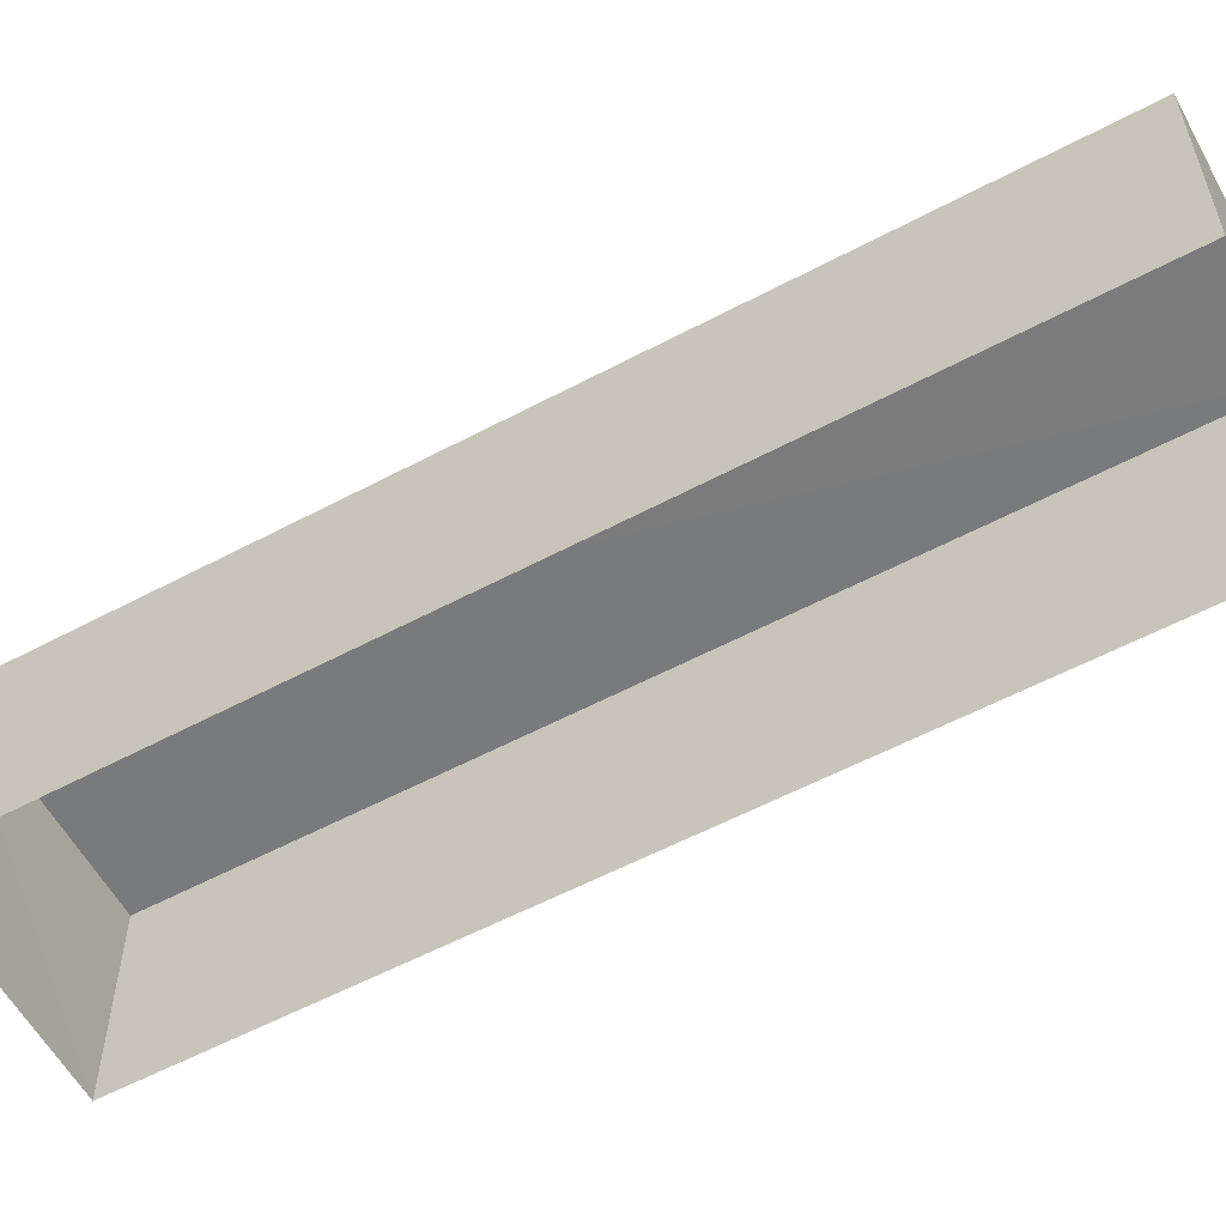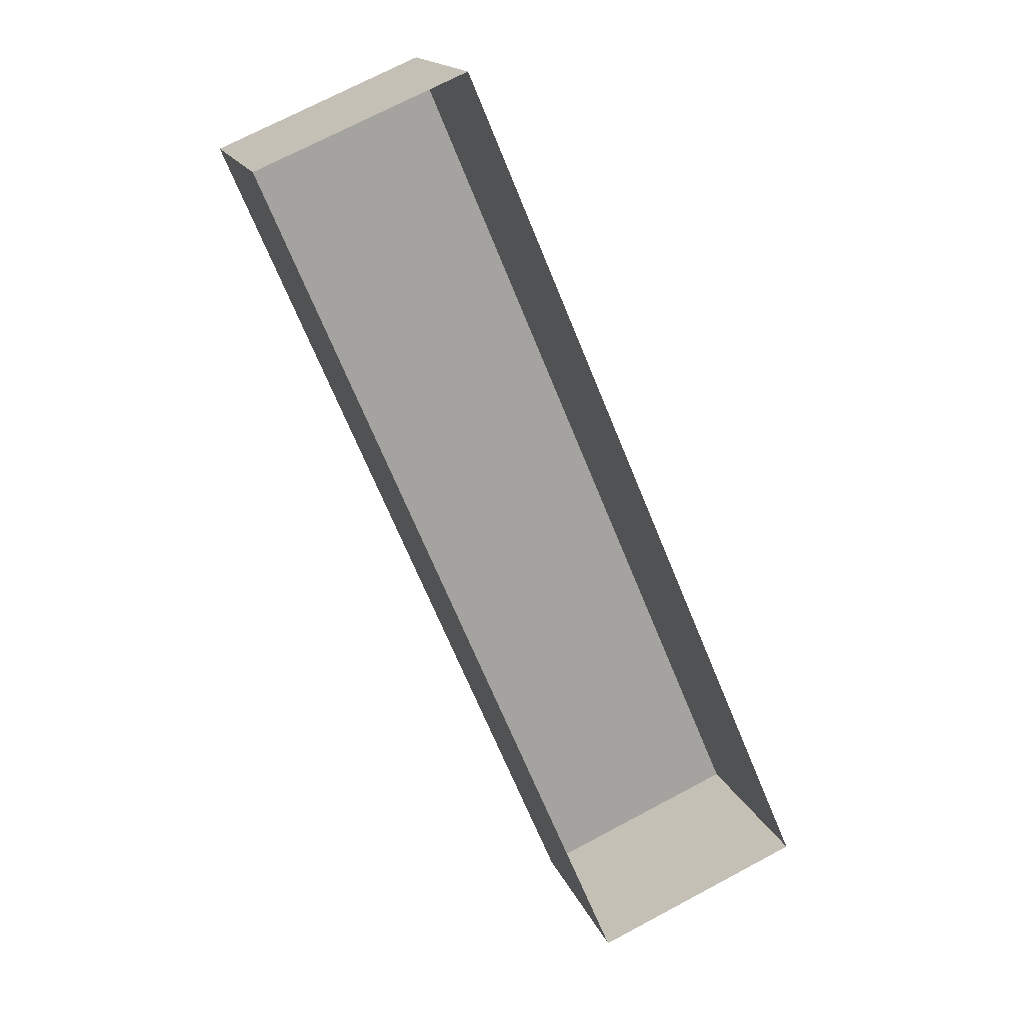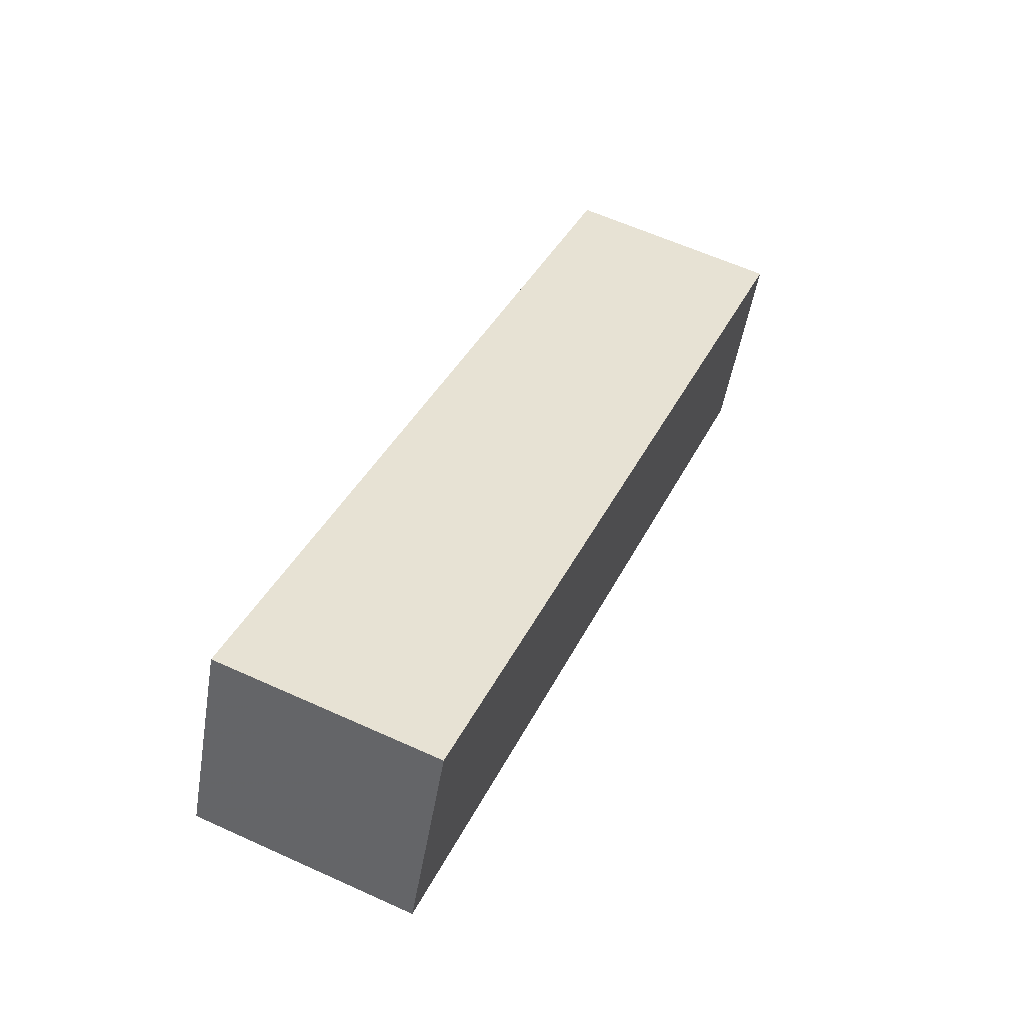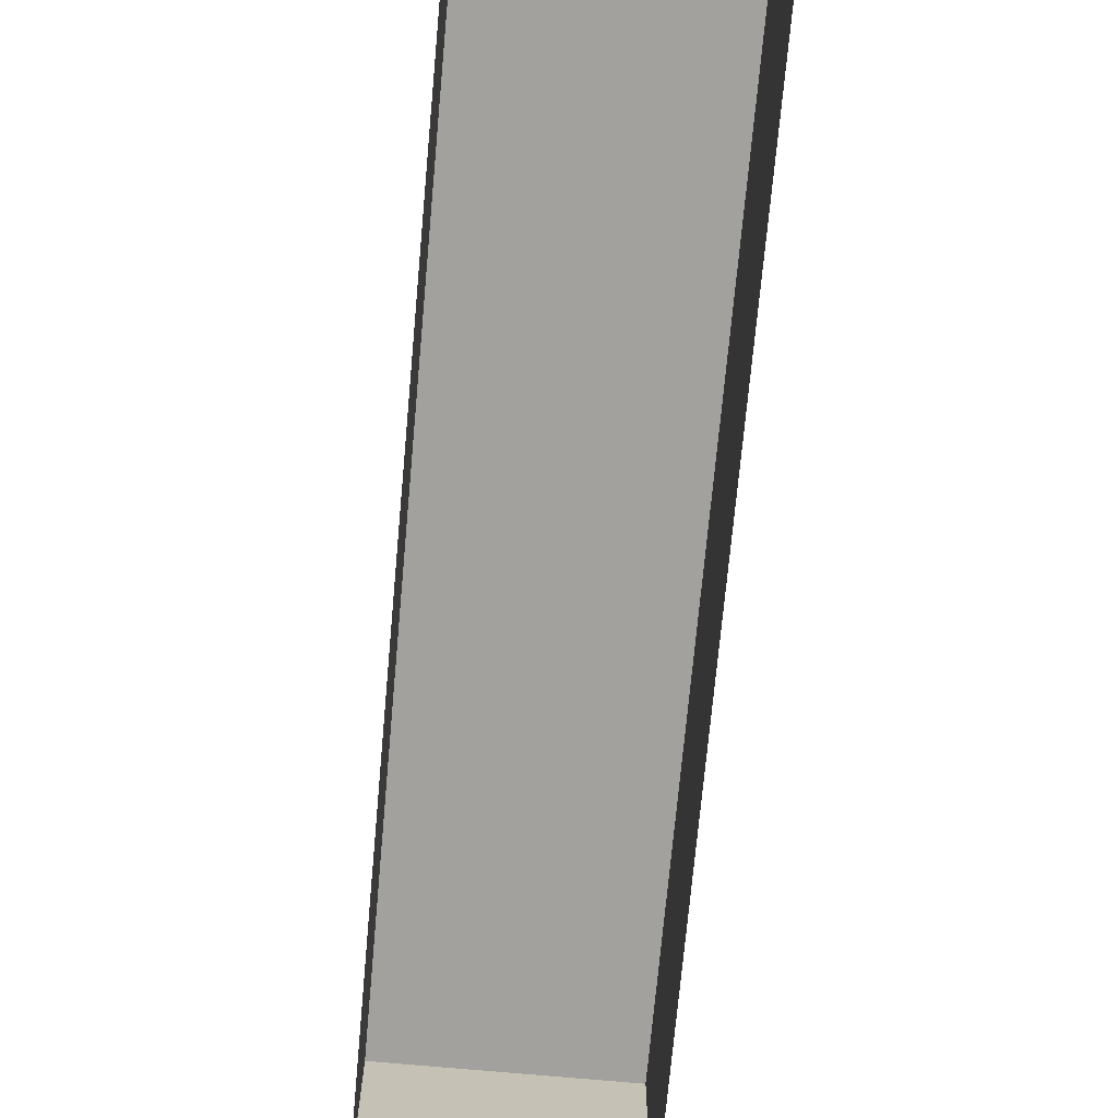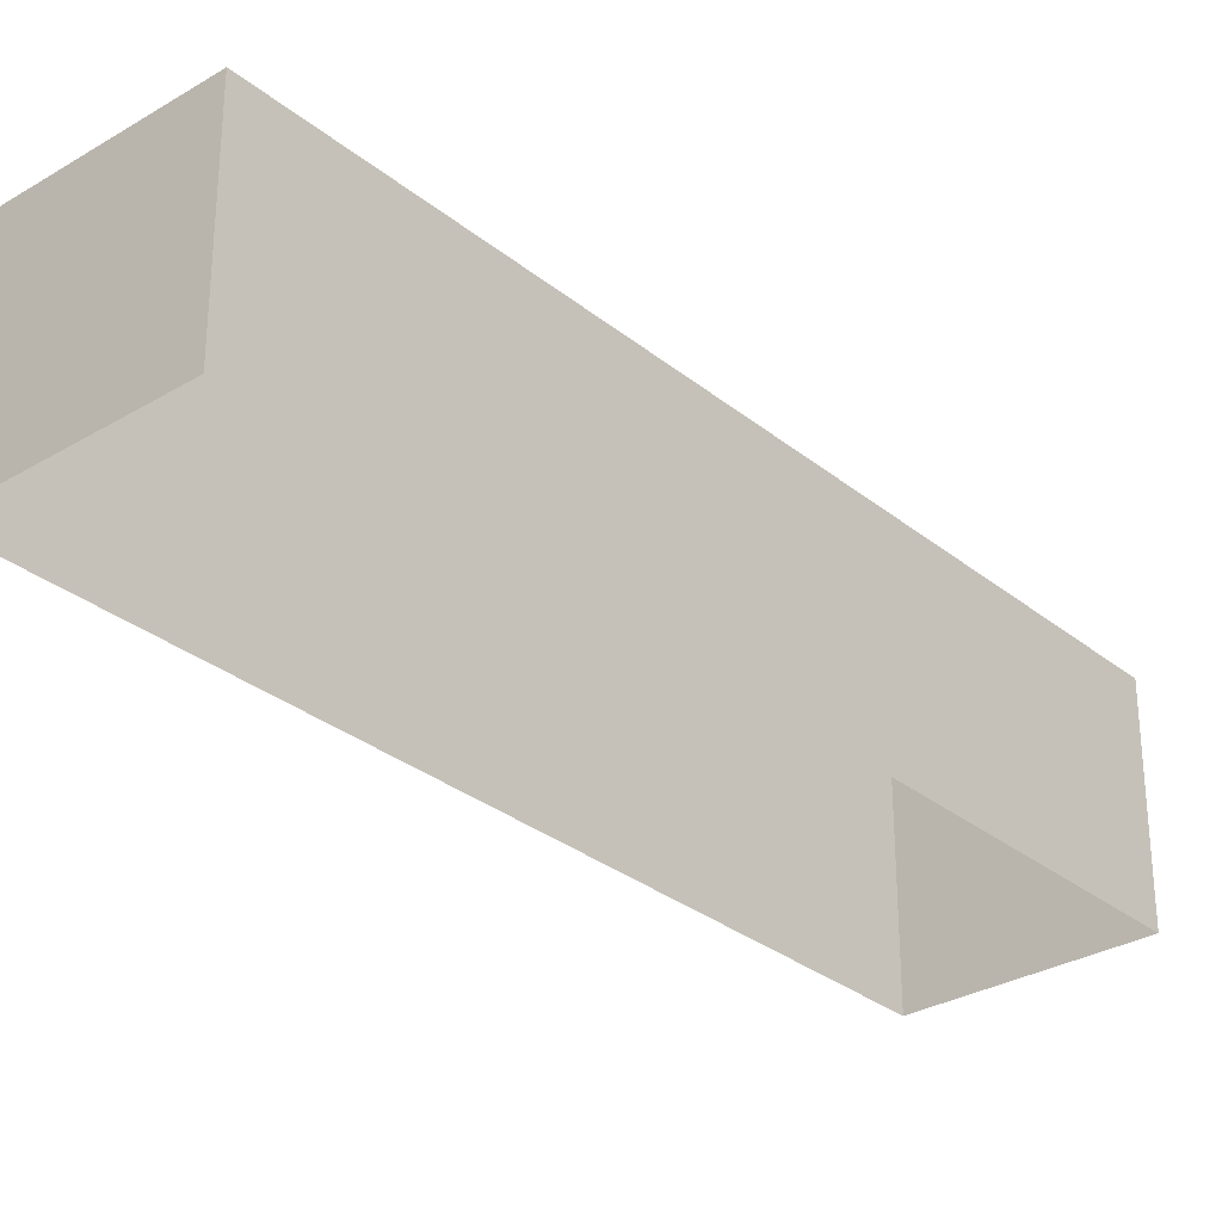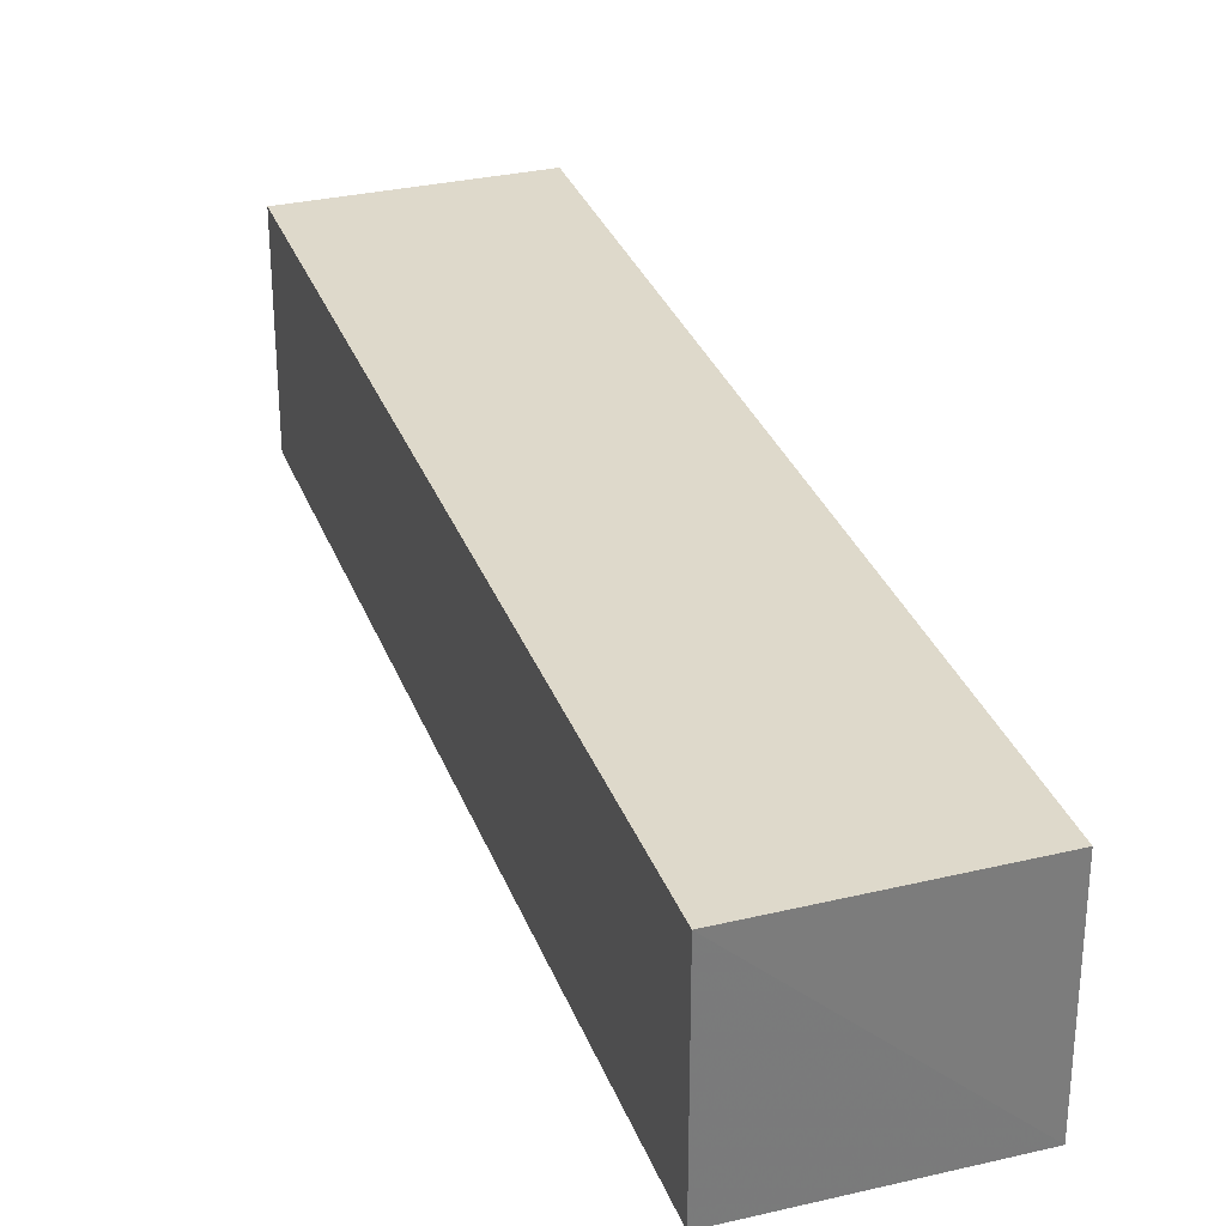
<metadata>
{"format":"obj","ext":"obj","renderer":"f3d","projection":"perspective","resolution":1024,"background":"white","views":[{"elev":-58.2,"azim":-84.3,"up":"+Z"},{"elev":16.4,"azim":164.0,"up":"+Y"},{"elev":-50.3,"azim":-9.7,"up":"+Y"},{"elev":-72.0,"azim":-28.2,"up":"+Z"},{"elev":-30.3,"azim":17.7,"up":"+Z"},{"elev":31.7,"azim":-41.5,"up":"+Z"}]}
</metadata>
<code>
v -3.157e+05 4.011e+04 4.3
v -3.157e+05 4.011e+04 4.299
v -3.157e+05 4.01e+04 4.298
v -3.157e+05 4.01e+04 4.299
v -3.157e+05 4.011e+04 6.66
v -3.157e+05 4.01e+04 6.659
v -3.157e+05 4.01e+04 6.657
v -3.157e+05 4.011e+04 6.659
f 1 2 3
f 4 1 3
f 5 6 7
f 8 5 7
f 8 3 2
f 8 7 3
f 5 2 1
f 5 8 2
f 5 1 4
f 6 5 4
f 6 4 3
f 7 6 3

</code>
